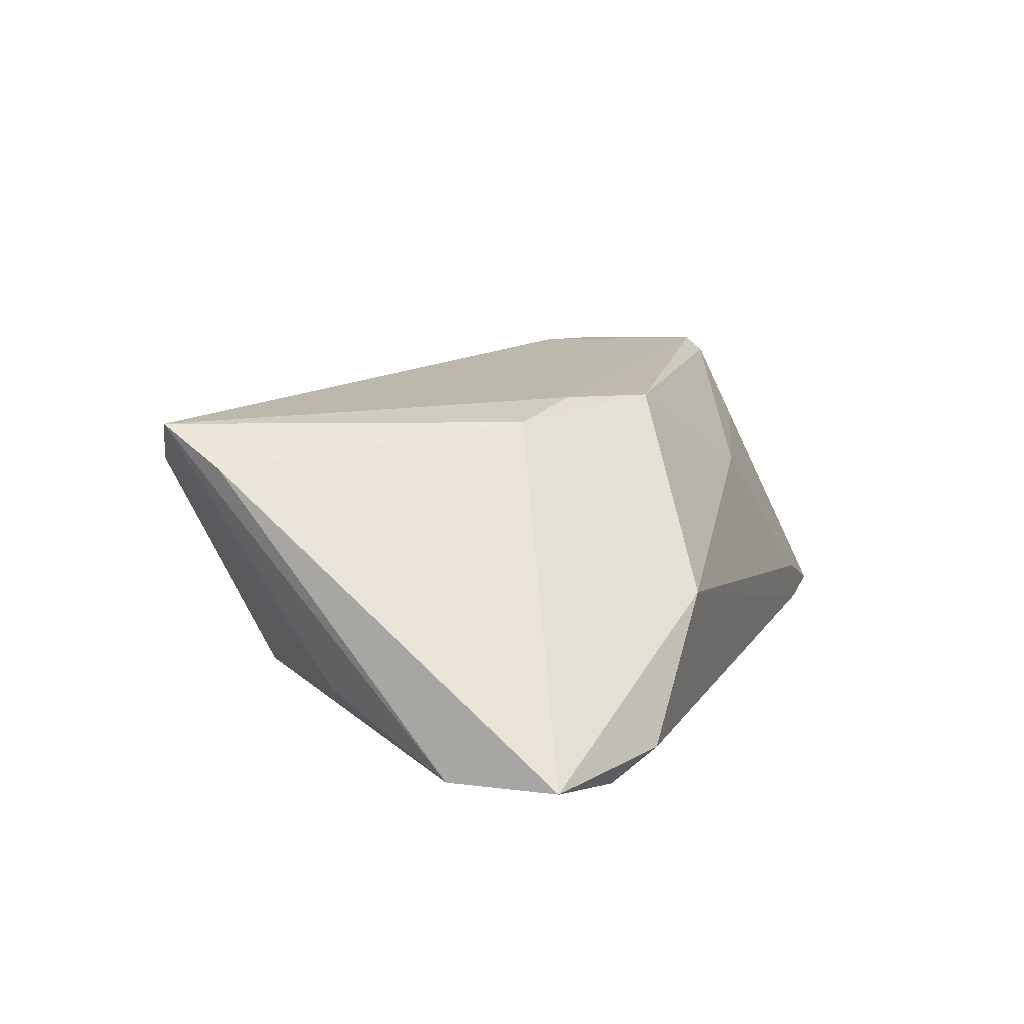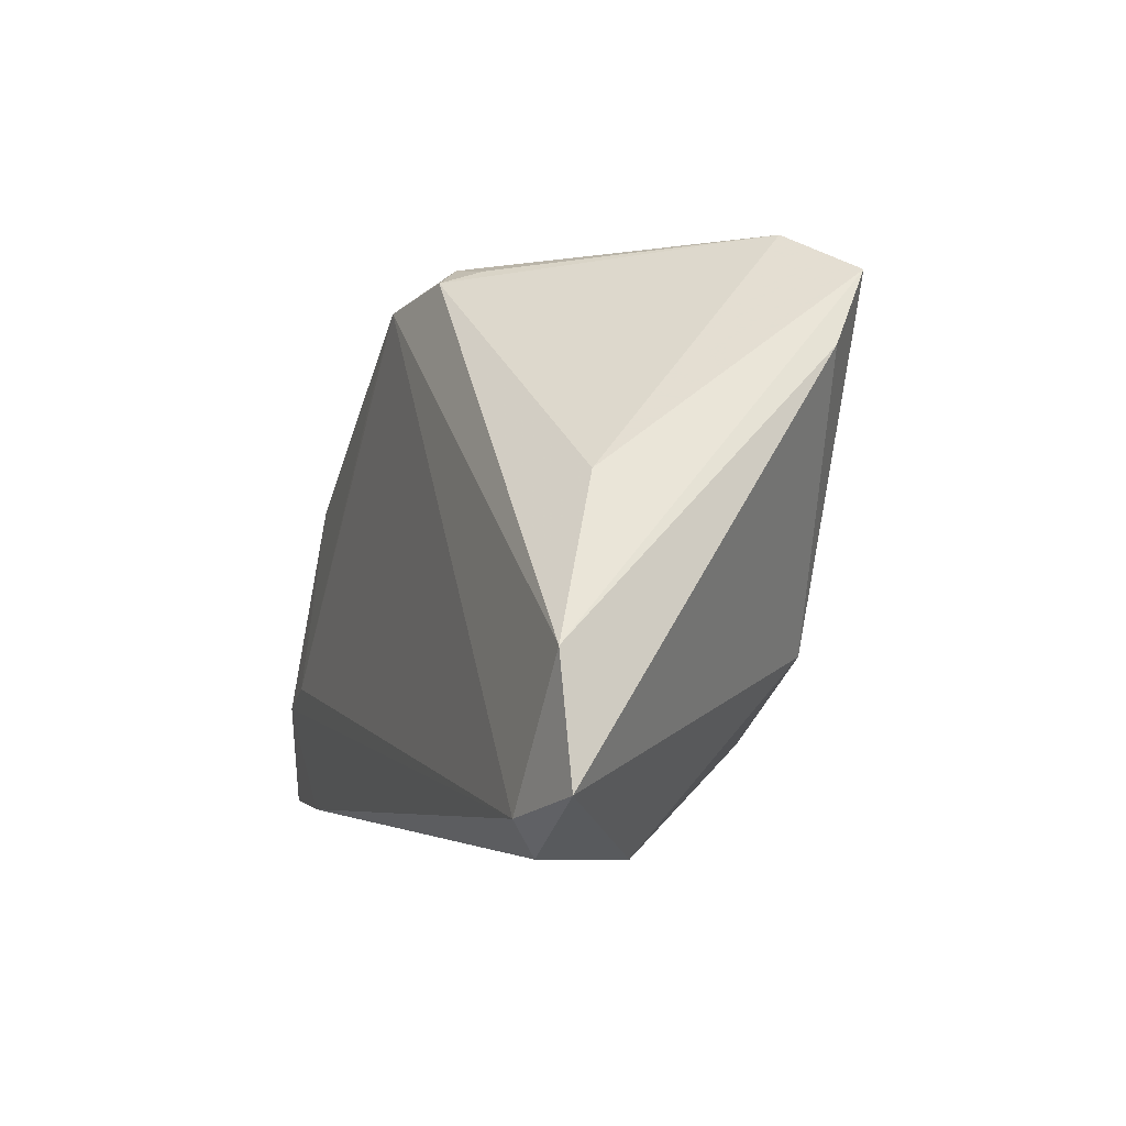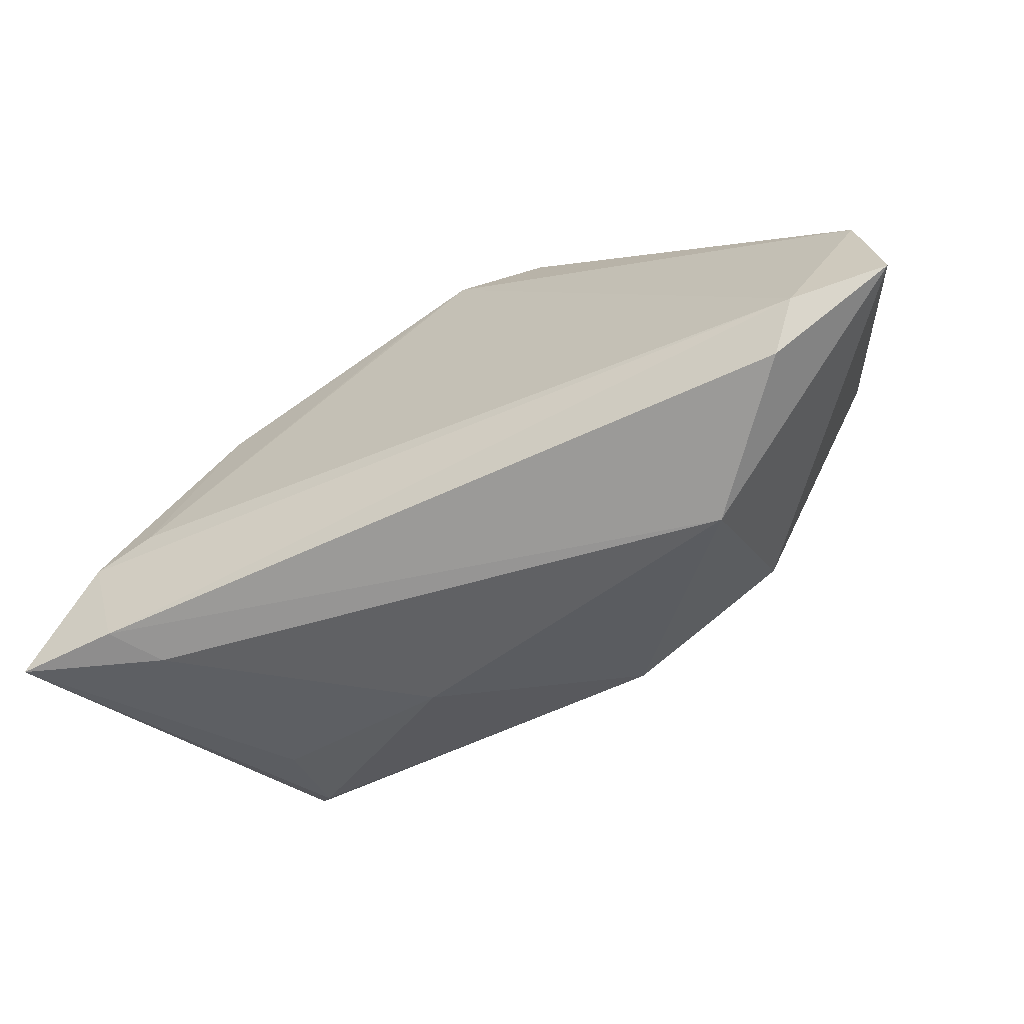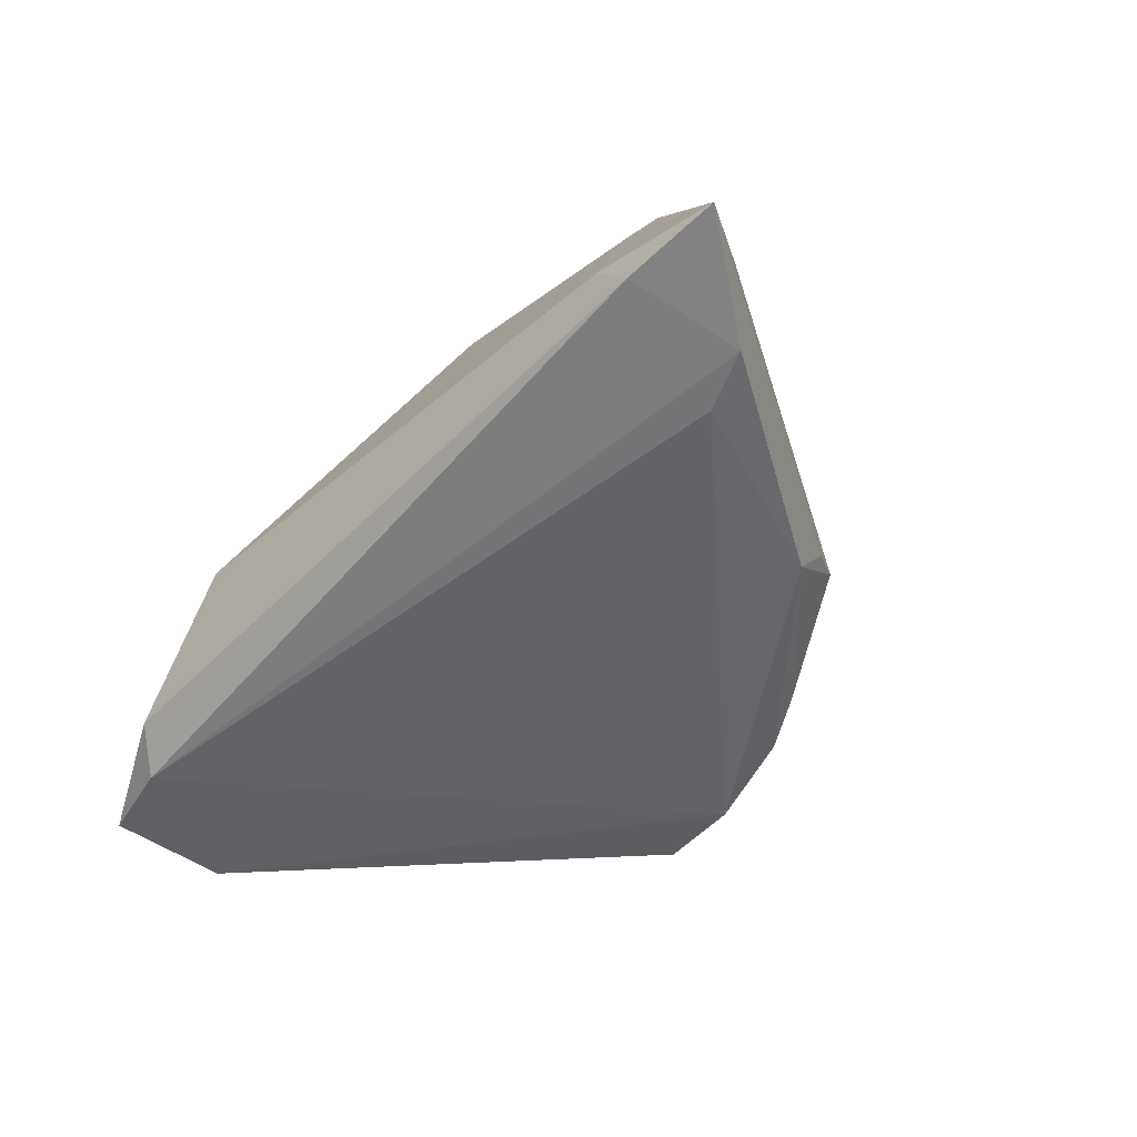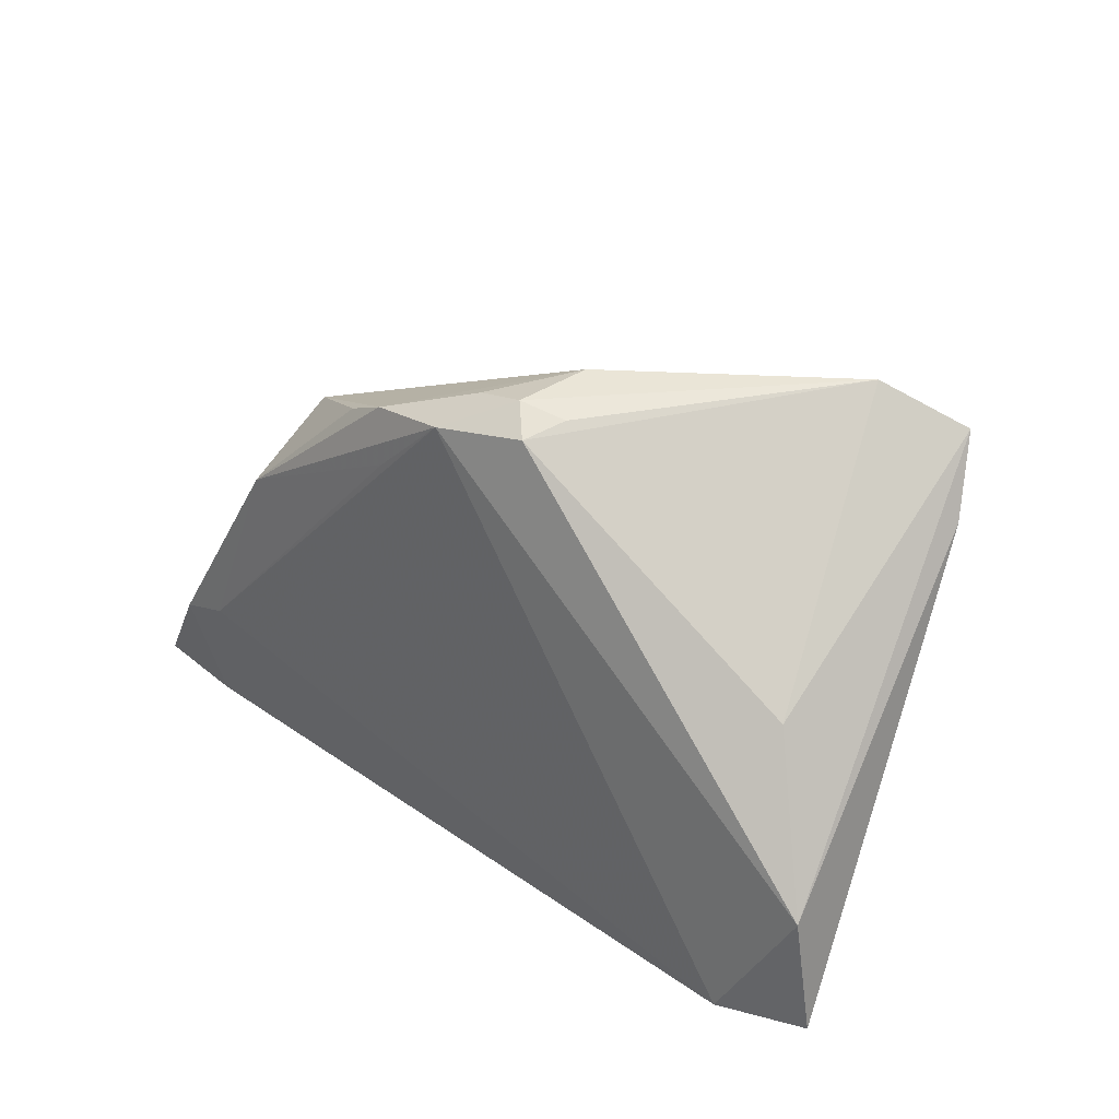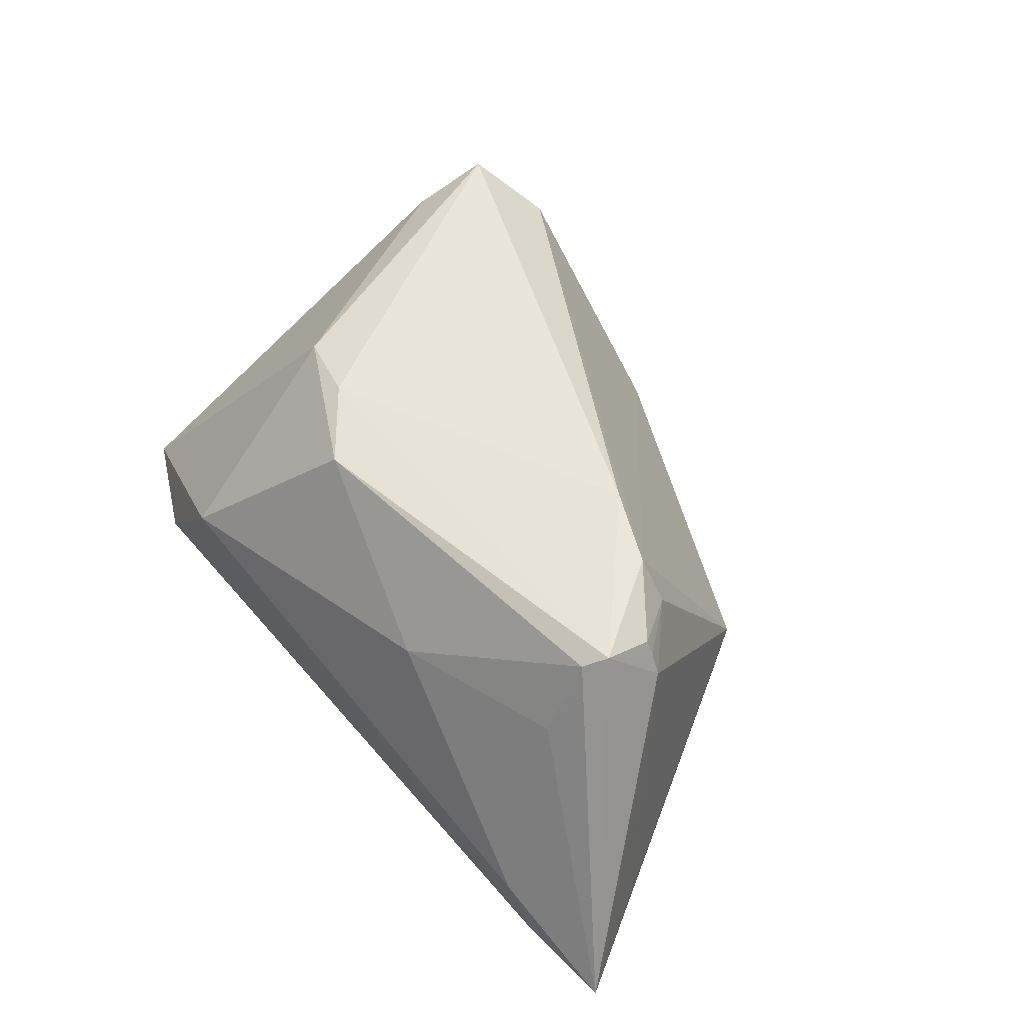
<metadata>
{"format":"obj","ext":"obj","renderer":"f3d","projection":"perspective","resolution":1024,"background":"white","views":[{"elev":10.3,"azim":-70.4,"up":"+Z"},{"elev":-3.6,"azim":-110.8,"up":"+Y"},{"elev":-65.3,"azim":-154.9,"up":"+Y"},{"elev":-51.0,"azim":48.3,"up":"+Z"},{"elev":32.6,"azim":-136.3,"up":"+Y"},{"elev":51.8,"azim":52.0,"up":"+Z"}]}
</metadata>
<code>
v 0.0004583 0.03428 -0.01291
v -0.023 -0.02927 0.0004417
v 0.01068 0.02366 -0.01854
v -0.03134 0.03702 0.01441
v 0.02407 0.005337 0.02533
v 0.03339 0.001225 0.02507
v -0.01117 0.03494 -0.01198
v 0.05287 -0.01482 -0.01252
v -0.005012 -0.01753 0.02151
v 0.04359 -0.004536 0.0179
v -0.04057 0.01022 -0.01066
v -0.0397 -0.02381 -0.01858
v 0.04233 -0.004492 0.0204
v 0.001652 0.03188 -0.01858
v 0.03672 0.001904 0.01996
v -0.04912 -0.007393 -0.01738
v -0.02421 -0.007694 0.01993
v 0.03148 0.02061 -0.008937
v -0.03978 0.03214 0.0199
v 0.0505 -0.01354 -0.01807
v 0.04789 -0.02688 -0.01526
v -0.03599 -0.02802 -0.01495
v 0.03453 0.01166 -0.01771
v 0.01253 0.02953 -0.01685
v -0.009186 0.03364 -0.01647
v -0.00755 0.03702 -0.005122
v -0.04243 0.02362 0.01532
v 0.04142 -0.004693 0.02229
v 0.04158 -0.01086 0.02464
v 0.05977 -0.02615 -0.01471
v 0.03984 -0.01341 0.02313
v 0.04372 -0.0273 -0.00966
v 0.01853 0.02658 -0.01558
v 0.01816 -0.02346 0.01029
v -0.005809 0.03589 -0.01339
v -0.01451 -0.01023 0.02194
v 0.04334 -0.01093 -0.01858
v -0.05087 -0.02118 -0.01666
v 0.03395 0.0162 -0.01137
v 0.03952 -0.01813 0.01367
f 22 2 38
f 25 11 4
f 14 16 25
f 25 16 11
f 10 29 30
f 12 22 38
f 38 16 12
f 14 37 12
f 12 16 14
f 32 34 2
f 30 40 32
f 32 40 34
f 27 16 38
f 4 11 19
f 11 16 19
f 16 27 19
f 30 18 8
f 8 10 30
f 18 10 8
f 37 23 20
f 20 12 37
f 39 18 30
f 39 23 18
f 30 20 39
f 39 20 23
f 3 37 14
f 14 23 3
f 3 23 37
f 24 23 14
f 24 26 18
f 7 25 4
f 14 25 35
f 35 24 14
f 25 7 35
f 4 26 35
f 35 7 4
f 17 27 38
f 38 2 17
f 36 19 17
f 17 19 27
f 34 40 31
f 30 29 31
f 31 40 30
f 9 17 2
f 36 17 9
f 2 34 9
f 29 36 9
f 34 31 9
f 9 31 29
f 29 10 13
f 13 28 29
f 5 36 29
f 5 19 36
f 4 19 5
f 21 20 30
f 12 20 21
f 22 12 21
f 30 32 21
f 2 22 21
f 21 32 2
f 18 23 33
f 33 24 18
f 23 24 33
f 26 24 1
f 1 35 26
f 24 35 1
f 28 13 15
f 15 10 18
f 15 13 10
f 29 28 6
f 6 5 29
f 28 15 6
f 6 15 18
f 18 26 6
f 6 26 4
f 4 5 6

</code>
